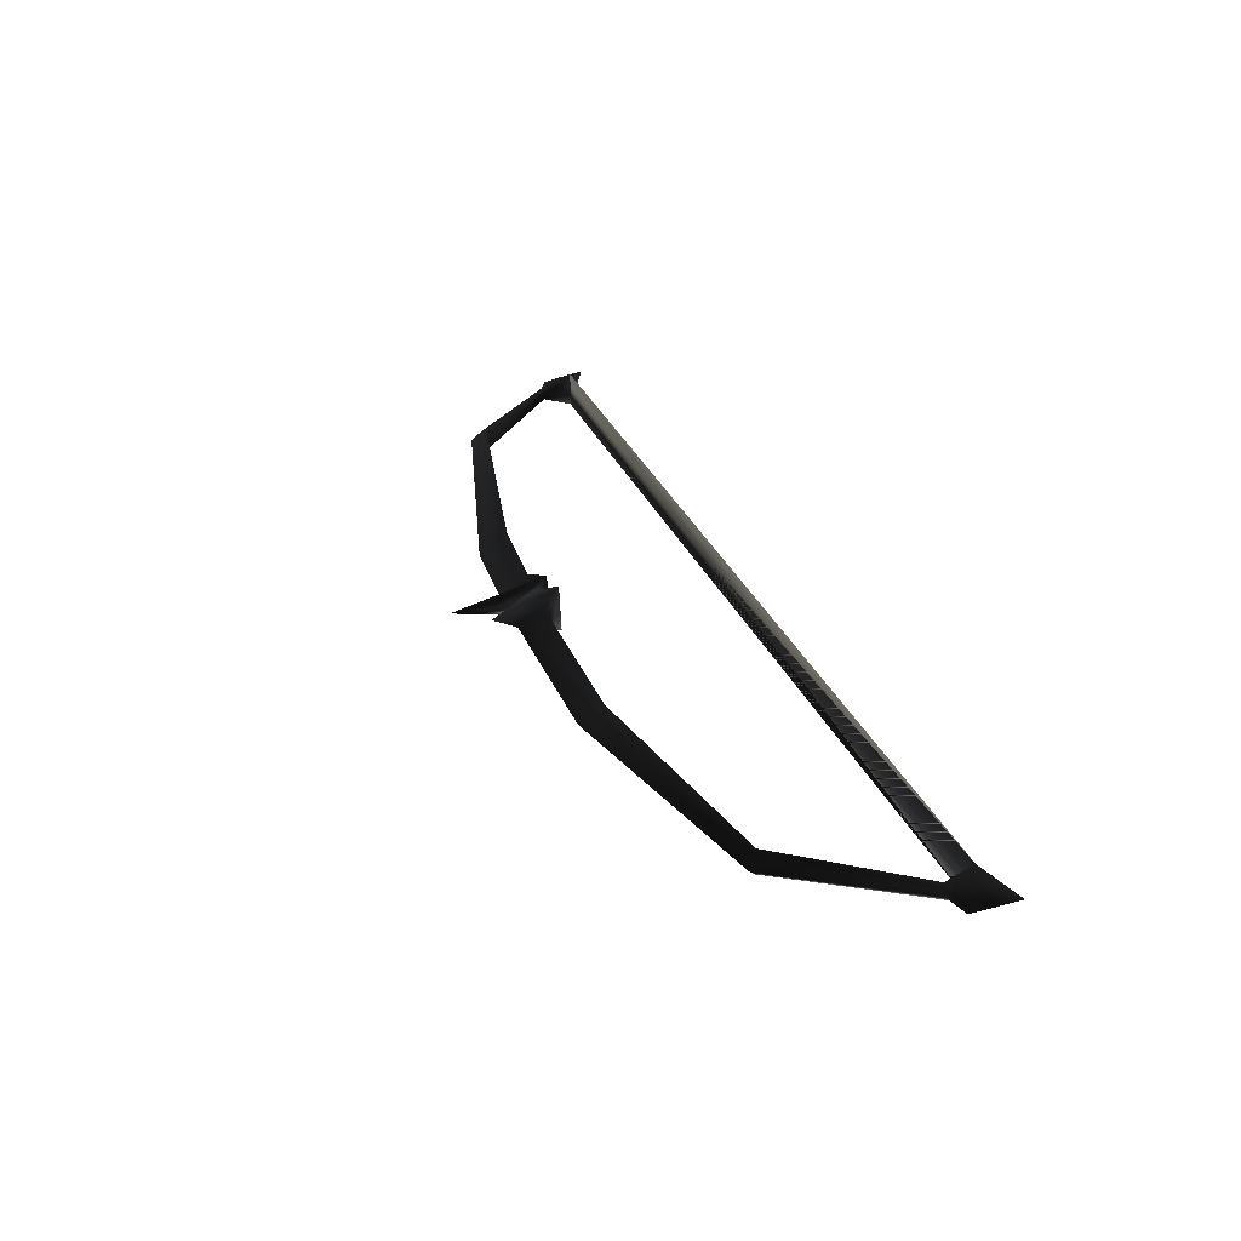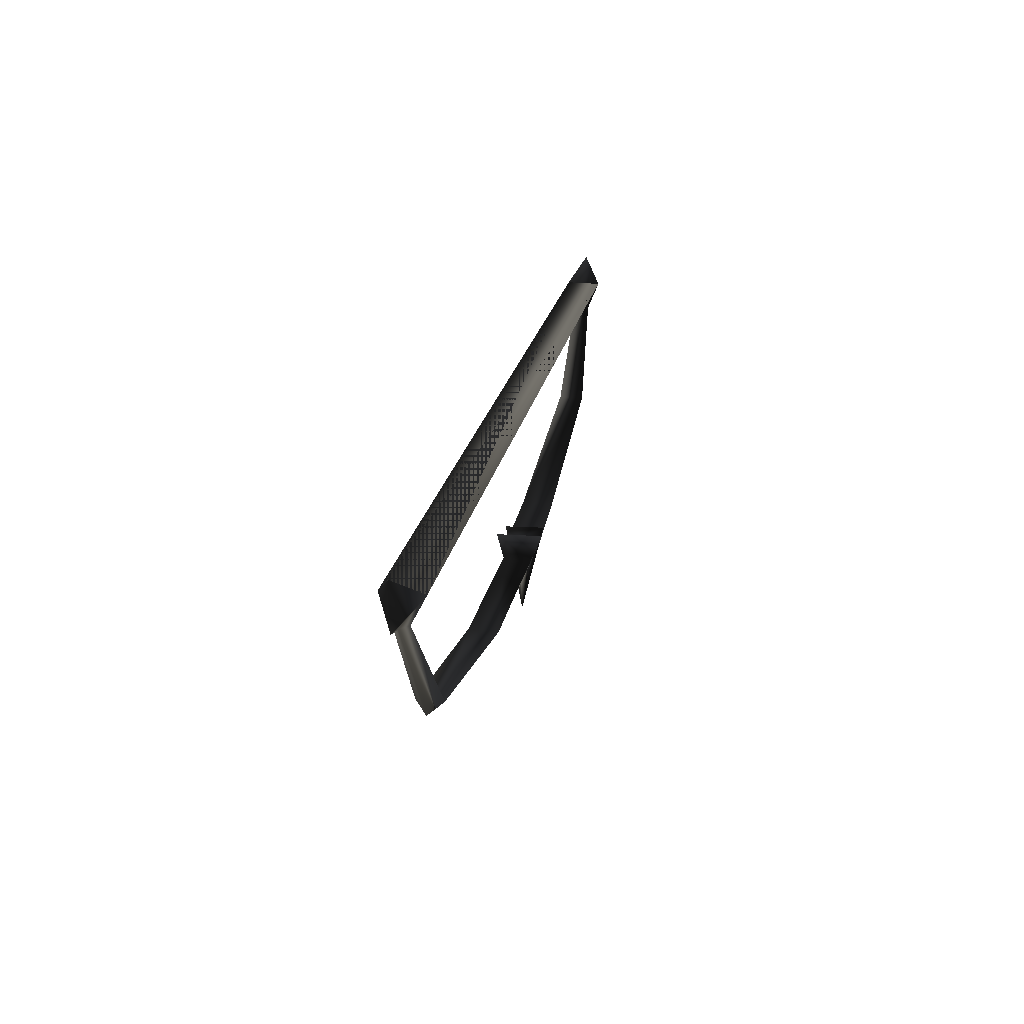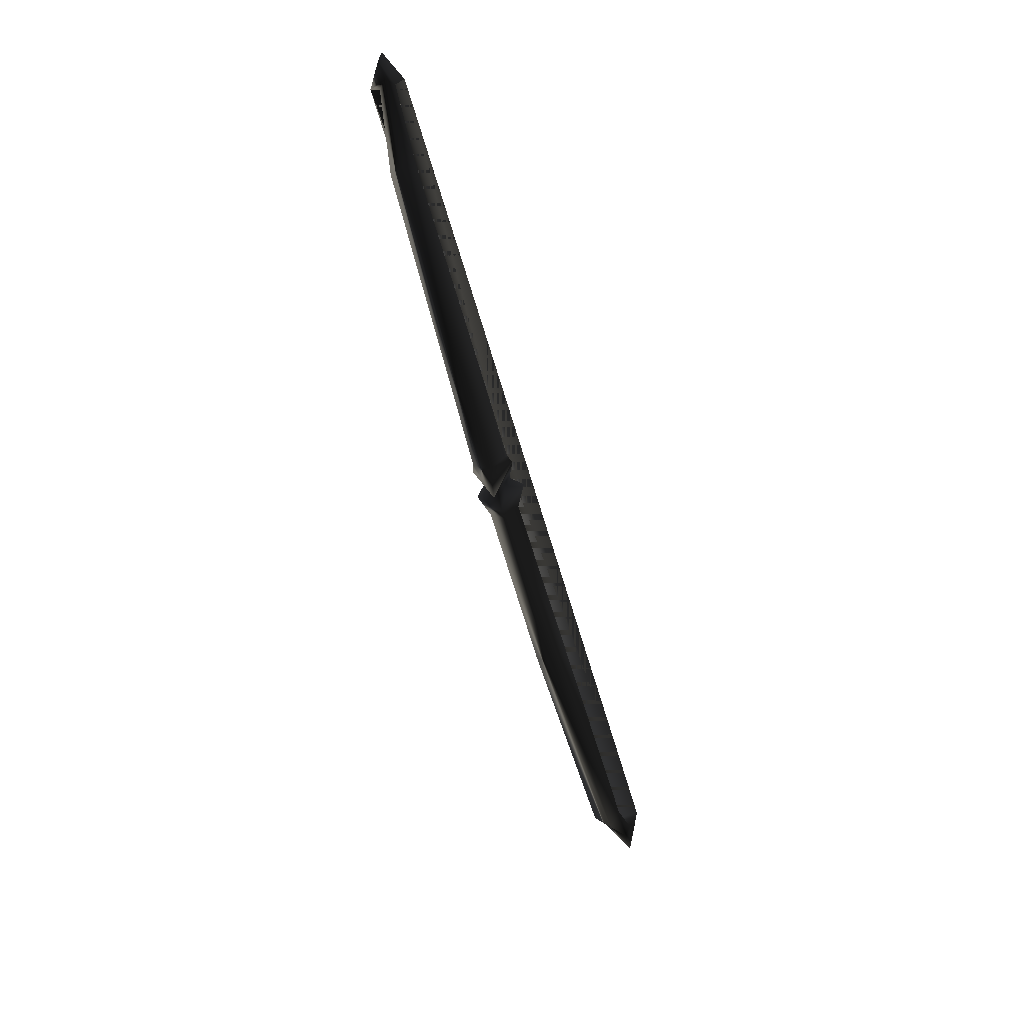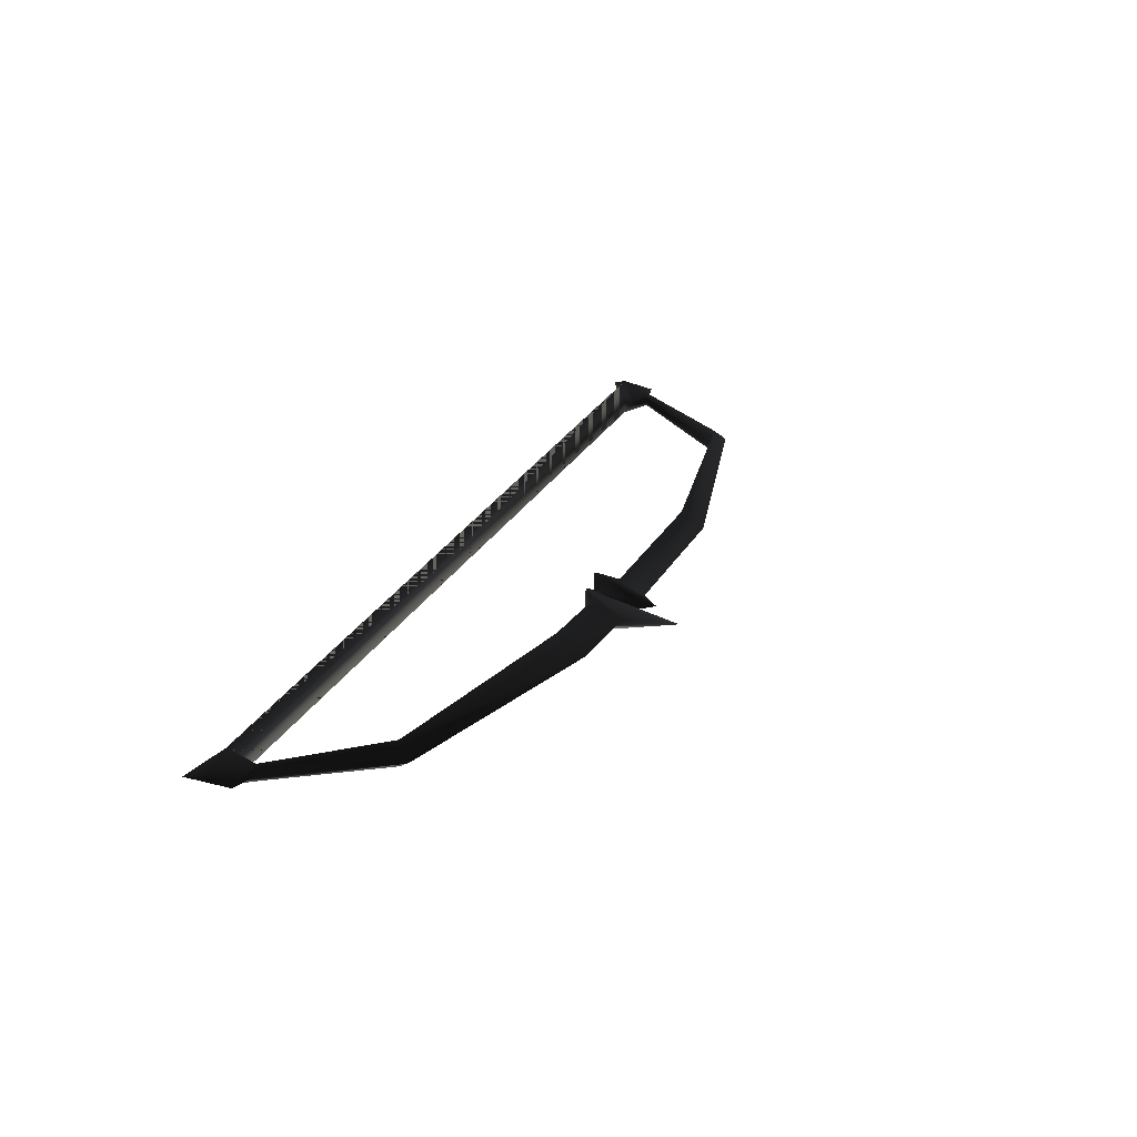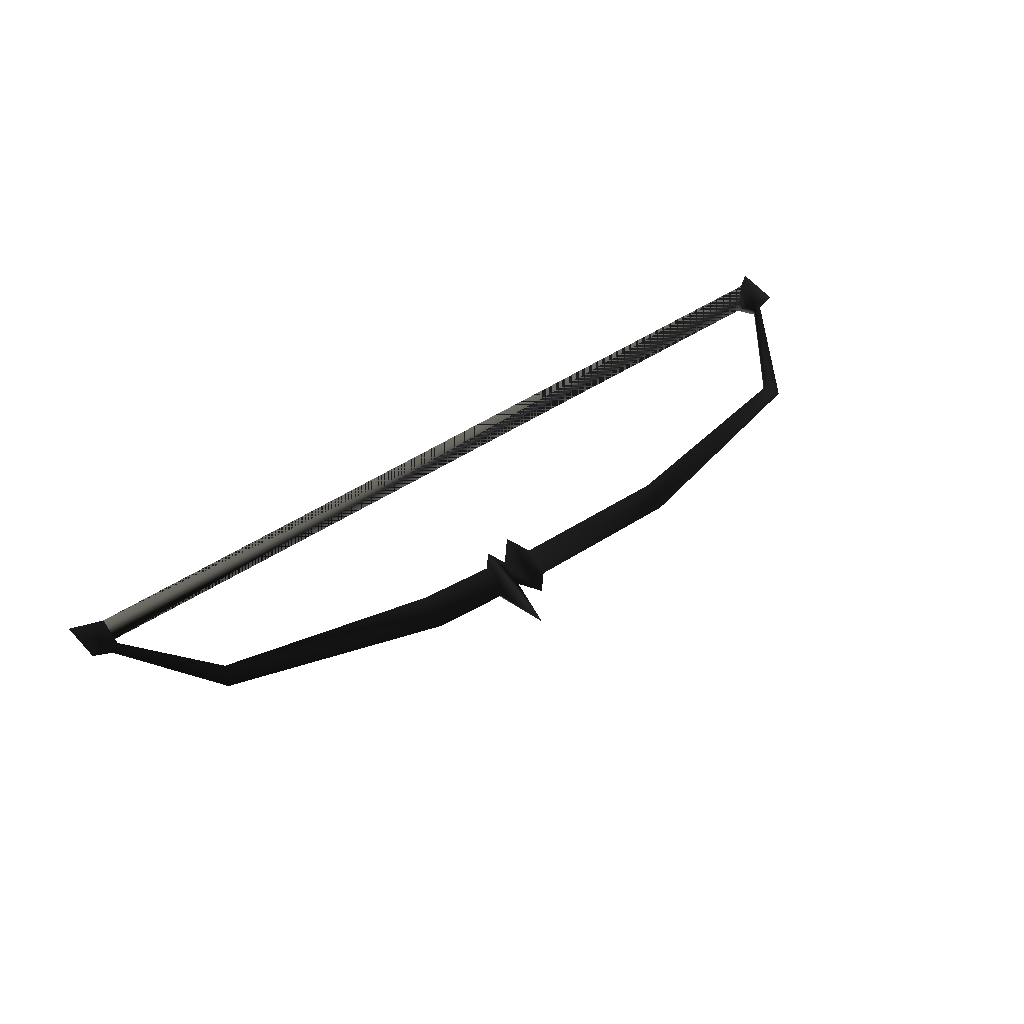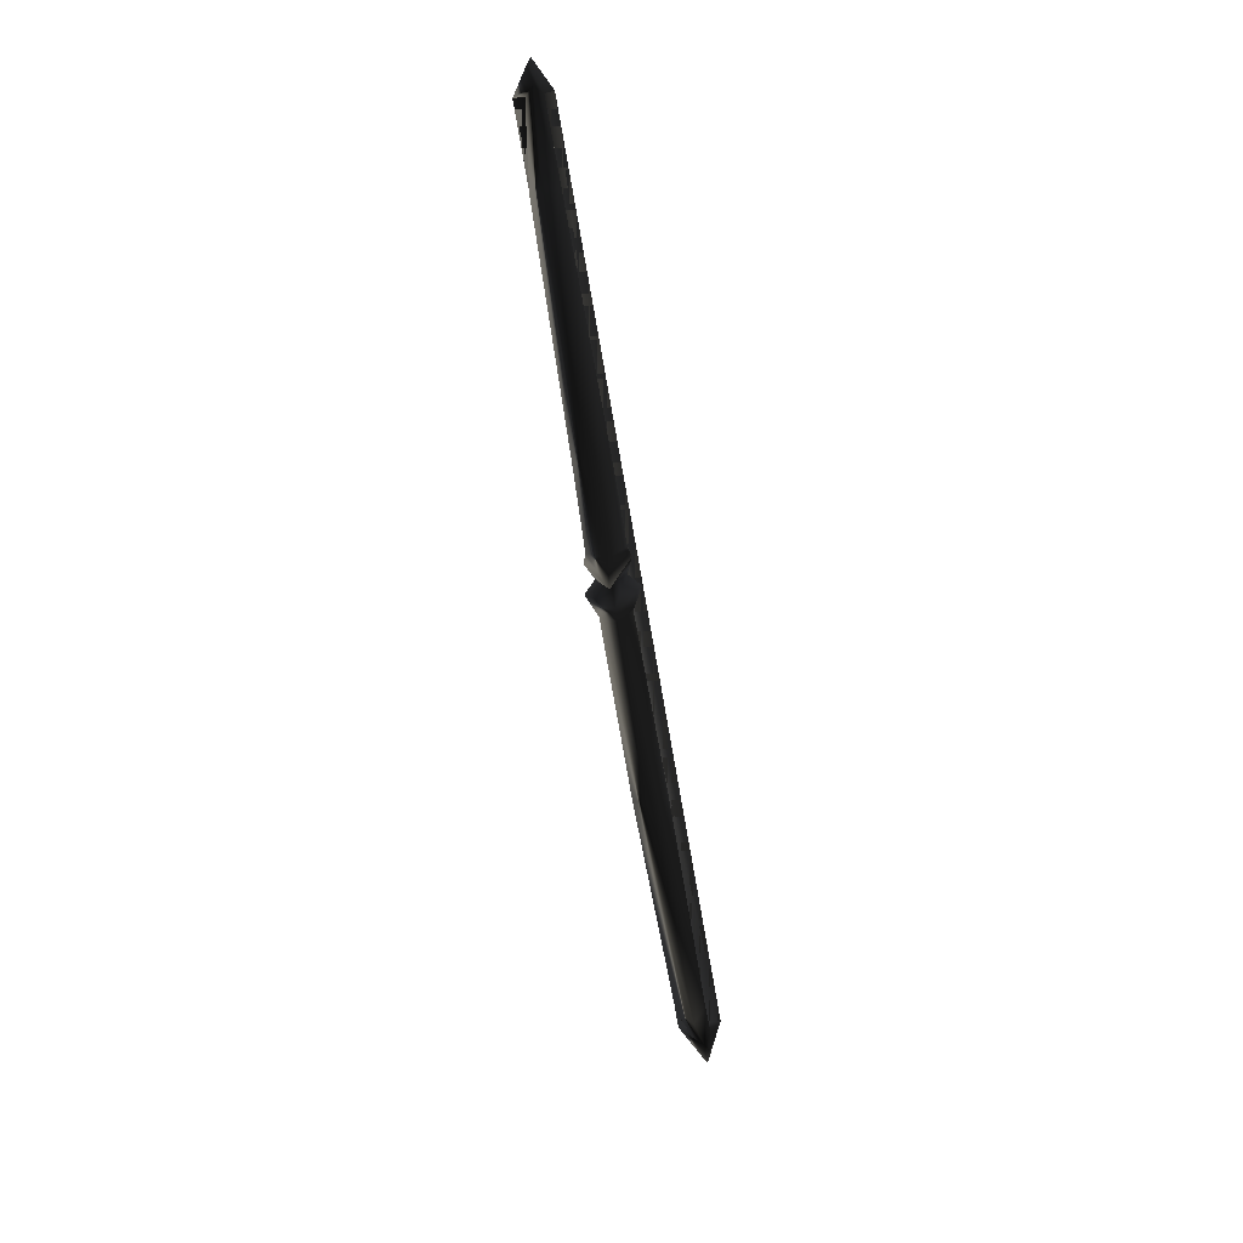
<metadata>
{"format":"obj","ext":"obj","renderer":"f3d","projection":"perspective","resolution":1024,"background":"white","views":[{"elev":34.1,"azim":68.0,"up":"+Z"},{"elev":23.5,"azim":101.5,"up":"+Y"},{"elev":-70.8,"azim":-73.2,"up":"+Y"},{"elev":27.6,"azim":-66.5,"up":"+Z"},{"elev":48.8,"azim":-36.4,"up":"+Z"},{"elev":-74.5,"azim":-80.2,"up":"+Y"}]}
</metadata>
<code>
v -0.2256 0.07031 -0.0009766 0.5 0.5 0.5
v -0.2256 0.07031 -0.01855 0.5 0.5 0.5
v 0.1943 0.06934 -0.01953 0.5 0.5 0.5
v 0.1943 0.06934 0 0.5 0.5 0.5
v -0.05273 -0.0293 -0.008789 0.5 0.5 0.5
v -0.04688 -0.05469 -0.008789 0.5 0.5 0.5
v -0.05273 -0.01562 -0.01758 0.5 0.5 0.5
v -0.04688 -0.007812 -0.01953 0.5 0.5 0.5
v -0.04688 -0.008789 0 0.5 0.5 0.5
v -0.05273 -0.01562 -0.0009766 0.5 0.5 0.5
v -0.08887 -0.02637 -0.009766 0.5 0.5 0.5
v -0.08887 -0.0127 -0.0166 0.5 0.5 0.5
v -0.08887 -0.0127 -0.0009766 0.5 0.5 0.5
v -0.04199 -0.02832 -0.008789 0.5 0.5 0.5
v -0.04199 -0.0166 -0.01562 0.5 0.5 0.5
v -0.04199 -0.0166 -0.00293 0.5 0.5 0.5
v 0.0498 -0.01953 -0.0166 0.5 0.5 0.5
v -0.02734 -0.01855 -0.0166 0.5 0.5 0.5
v 0.0498 -0.03125 -0.008789 0.5 0.5 0.5
v -0.02734 -0.03027 -0.008789 0.5 0.5 0.5
v 0.0498 -0.01953 -0.001953 0.5 0.5 0.5
v -0.02734 -0.01758 -0.00293 0.5 0.5 0.5
v 0.1582 -0.004883 -0.008789 0.5 0.5 0.5
v 0.1533 0 -0.01562 0.5 0.5 0.5
v 0.1533 0 -0.00293 0.5 0.5 0.5
v 0.1982 0.05566 -0.008789 0.5 0.5 0.5
v 0.1943 0.05566 -0.0127 0.5 0.5 0.5
v 0.1943 0.05664 -0.004883 0.5 0.5 0.5
v 0.209 0.05859 -0.008789 0.5 0.5 0.5
v 0.21 0.08203 -0.008789 0.5 0.5 0.5
v -0.03516 -0.03906 -0.008789 0.5 0.5 0.5
v -0.03418 -0.006836 -0.02148 0.5 0.5 0.5
v -0.03418 -0.007812 0.001953 0.5 0.5 0.5
v -0.1934 0.004883 -0.009766 0.5 0.5 0.5
v -0.1904 0.01172 -0.01562 0.5 0.5 0.5
v -0.1904 0.01172 -0.00293 0.5 0.5 0.5
v -0.2295 0.05566 -0.008789 0.5 0.5 0.5
v -0.2256 0.05566 -0.0127 0.5 0.5 0.5
v -0.2256 0.05664 -0.004883 0.5 0.5 0.5
v -0.2383 0.06055 -0.009766 0.5 0.5 0.5
v -0.2402 0.08203 -0.008789 0.5 0.5 0.5
o Mesh-356-4
f 1 2 3 4
f 4 3 2 1
f 5 6 7
f 7 6 8
f 9 10 8
f 7 8 10
f 10 9 5
f 5 9 6
f 5 7 11
f 12 11 7
f 7 10 12
f 13 12 10
f 10 5 13
f 11 13 5
f 14 15 6
f 15 8 6
f 9 8 16
f 16 8 15
f 16 14 9
f 14 6 9
f 17 18 19
f 20 19 18
f 21 22 17
f 18 17 22
f 19 20 21
f 22 21 20
f 19 23 17
f 24 17 23
f 25 21 24
f 17 24 21
f 21 25 19
f 23 19 25
f 26 27 23
f 24 23 27
f 25 24 28
f 27 28 24
f 28 26 25
f 23 25 26
f 27 26 3
f 29 3 26
f 27 3 28
f 28 3 4
f 26 28 29
f 4 29 28
f 3 29 30
f 4 3 30
f 29 4 30
f 20 18 31
f 32 31 18
f 22 33 18
f 18 33 32
f 22 20 33
f 31 33 20
f 31 32 14
f 15 14 32
f 33 31 16
f 14 16 31
f 33 16 32
f 15 32 16
f 11 12 34
f 35 34 12
f 36 35 13
f 12 13 35
f 13 11 36
f 34 36 11
f 37 34 38
f 35 38 34
f 38 35 39
f 36 39 35
f 39 36 37
f 34 37 36
f 37 38 2
f 2 40 37
f 39 1 38
f 38 1 2
f 39 37 40
f 40 1 39
f 40 2 41
f 2 1 41
f 1 40 41

</code>
